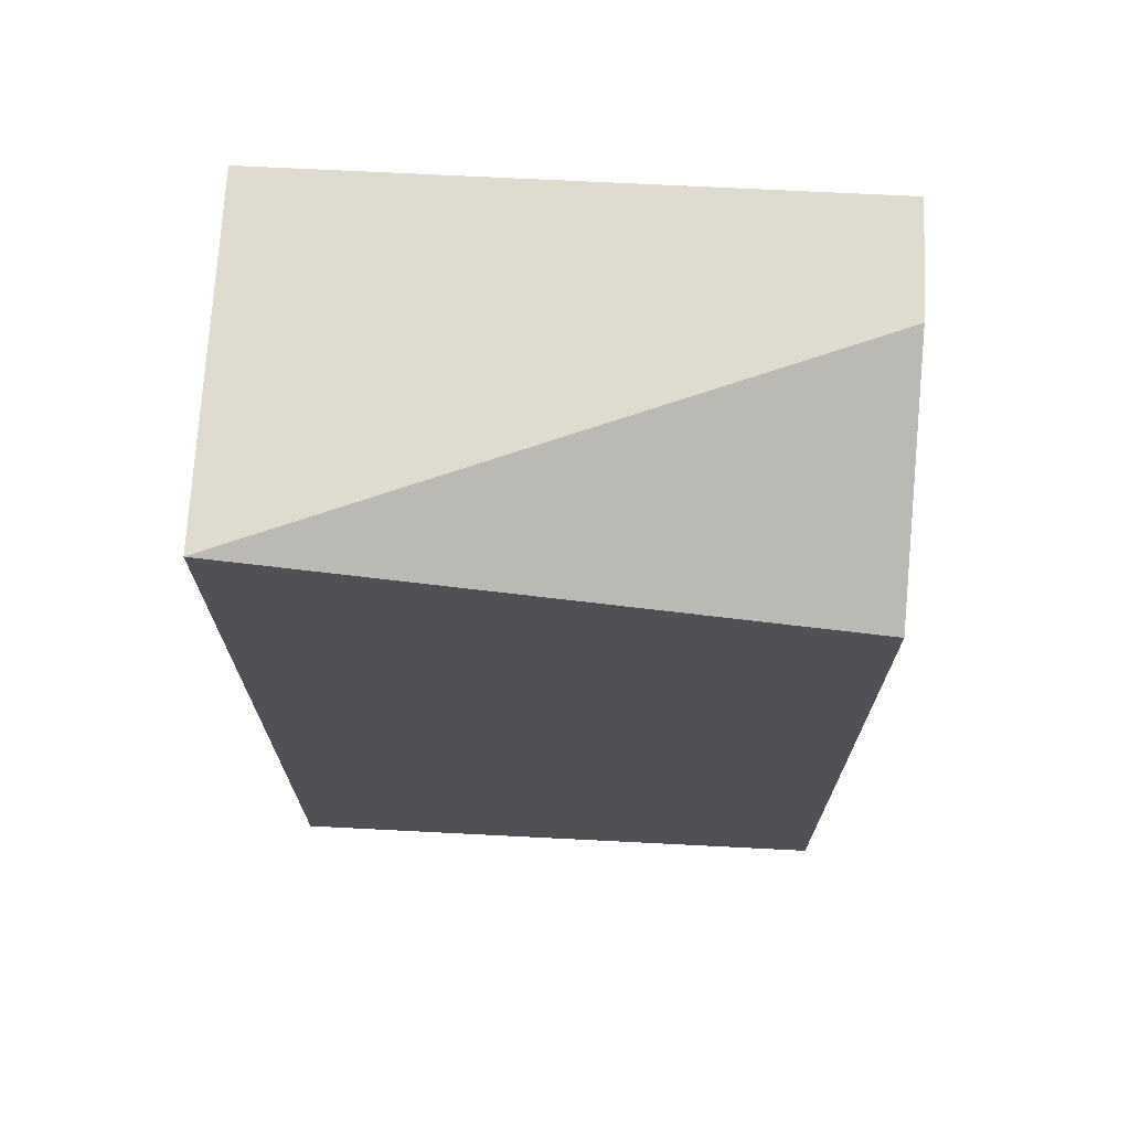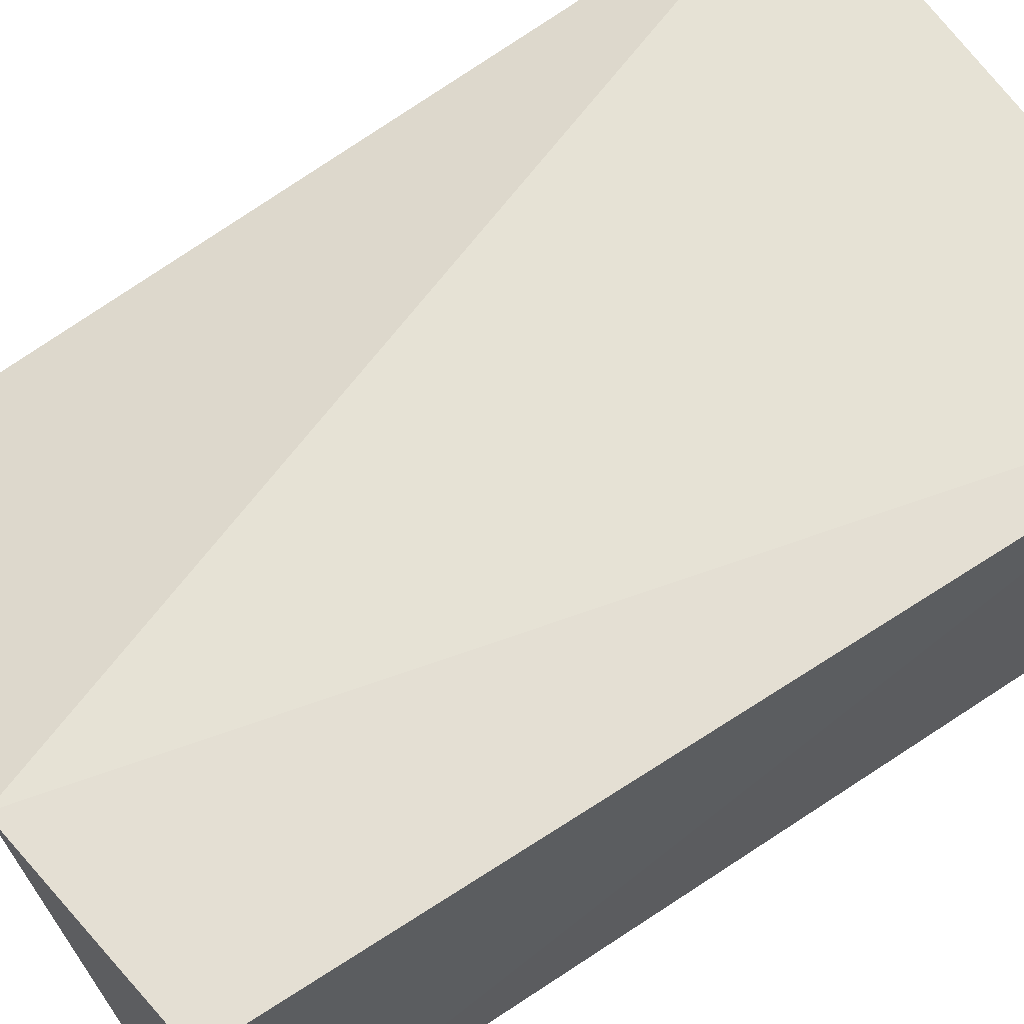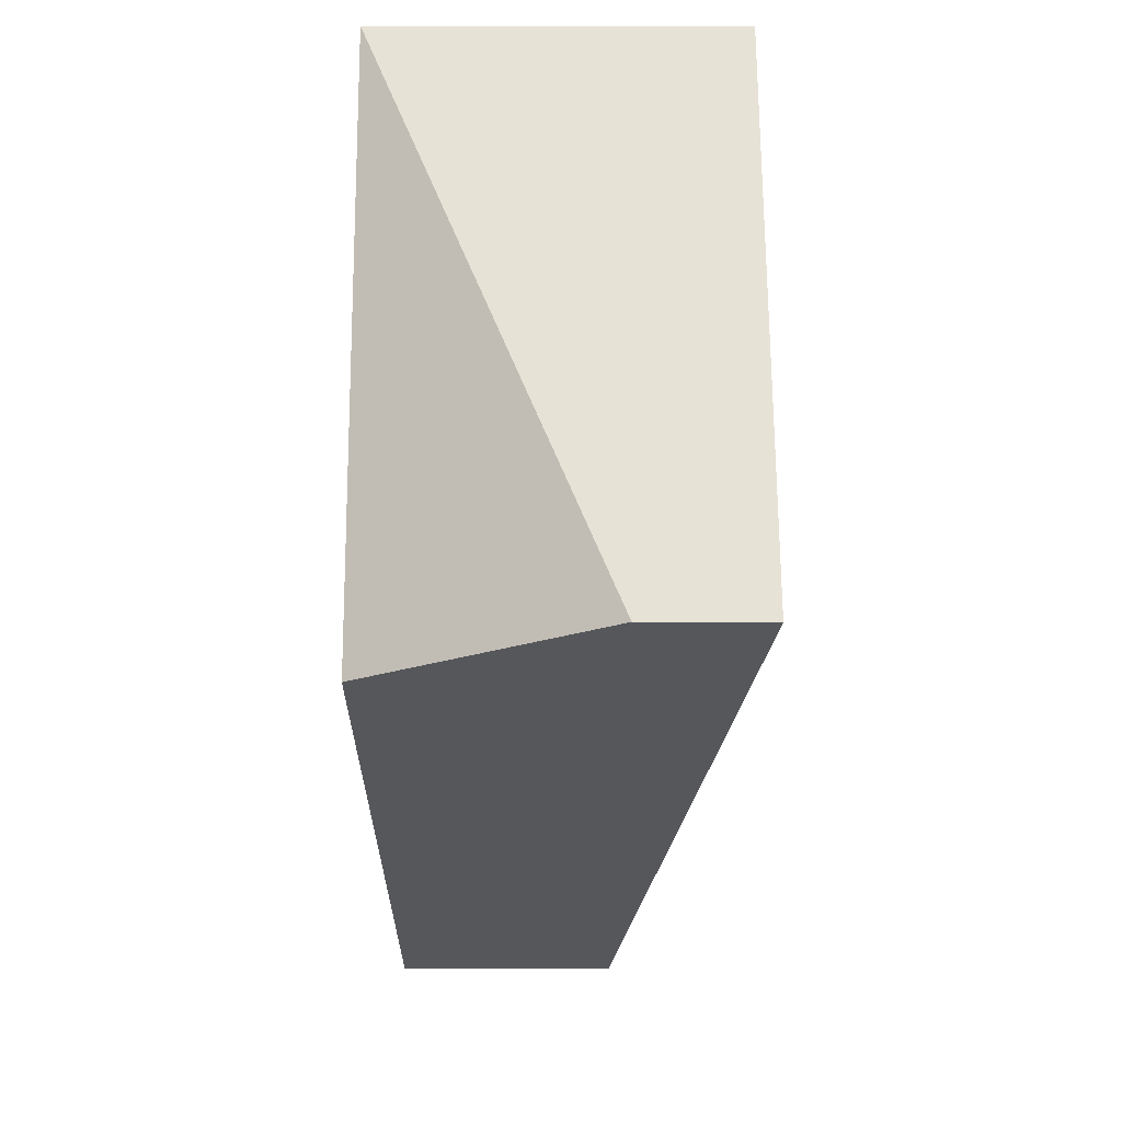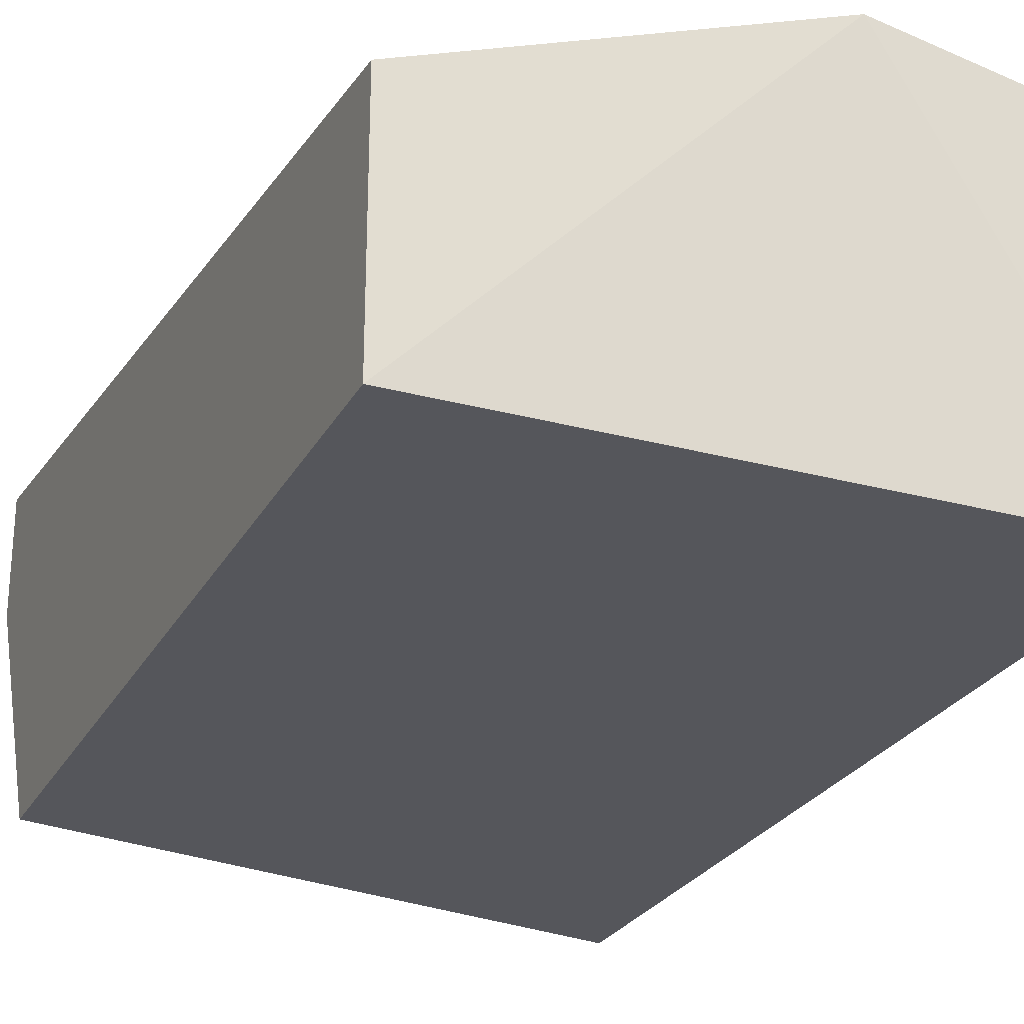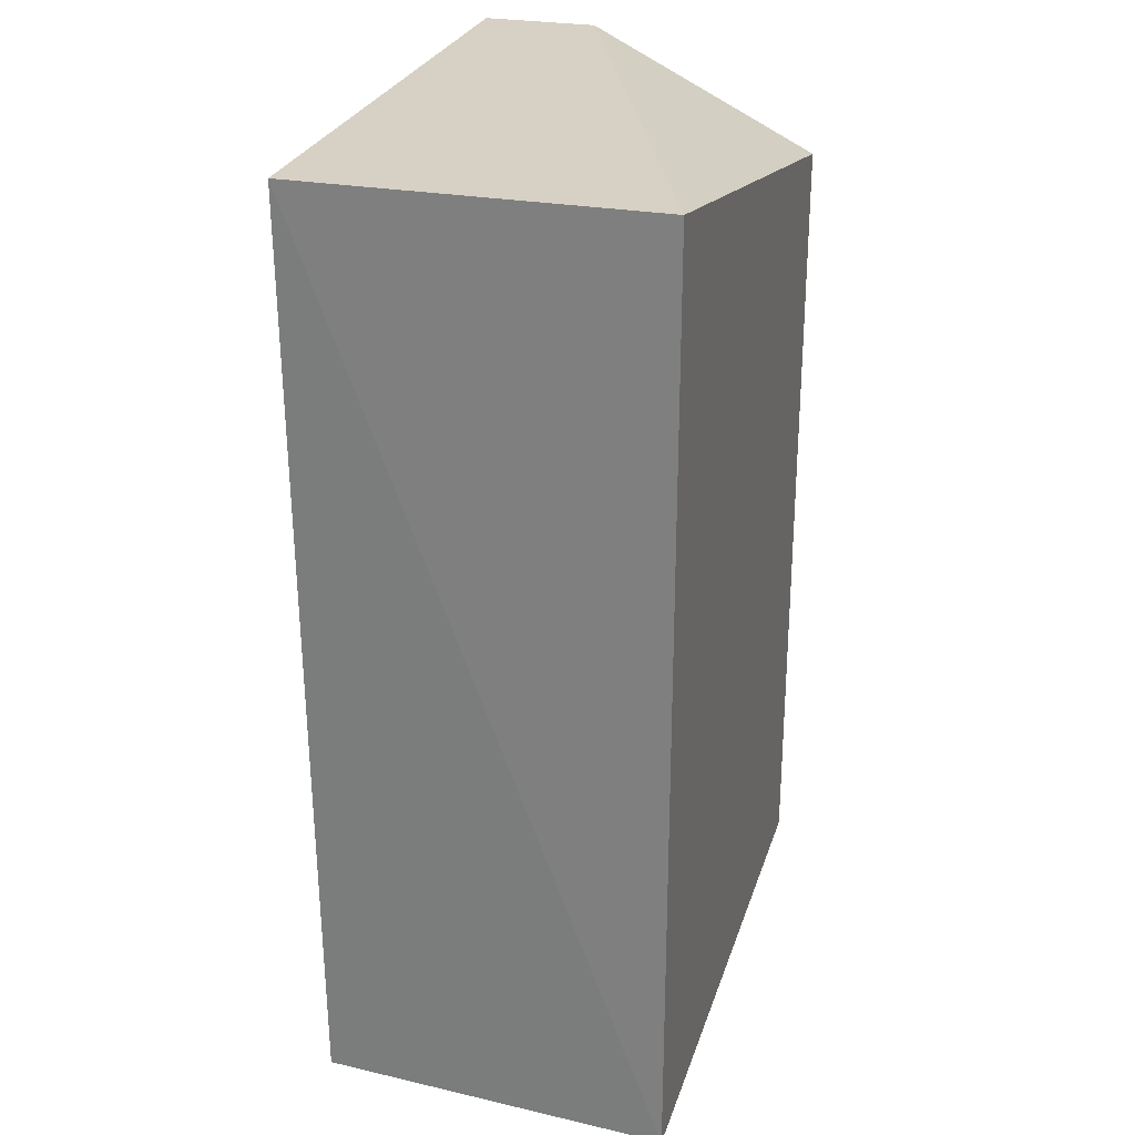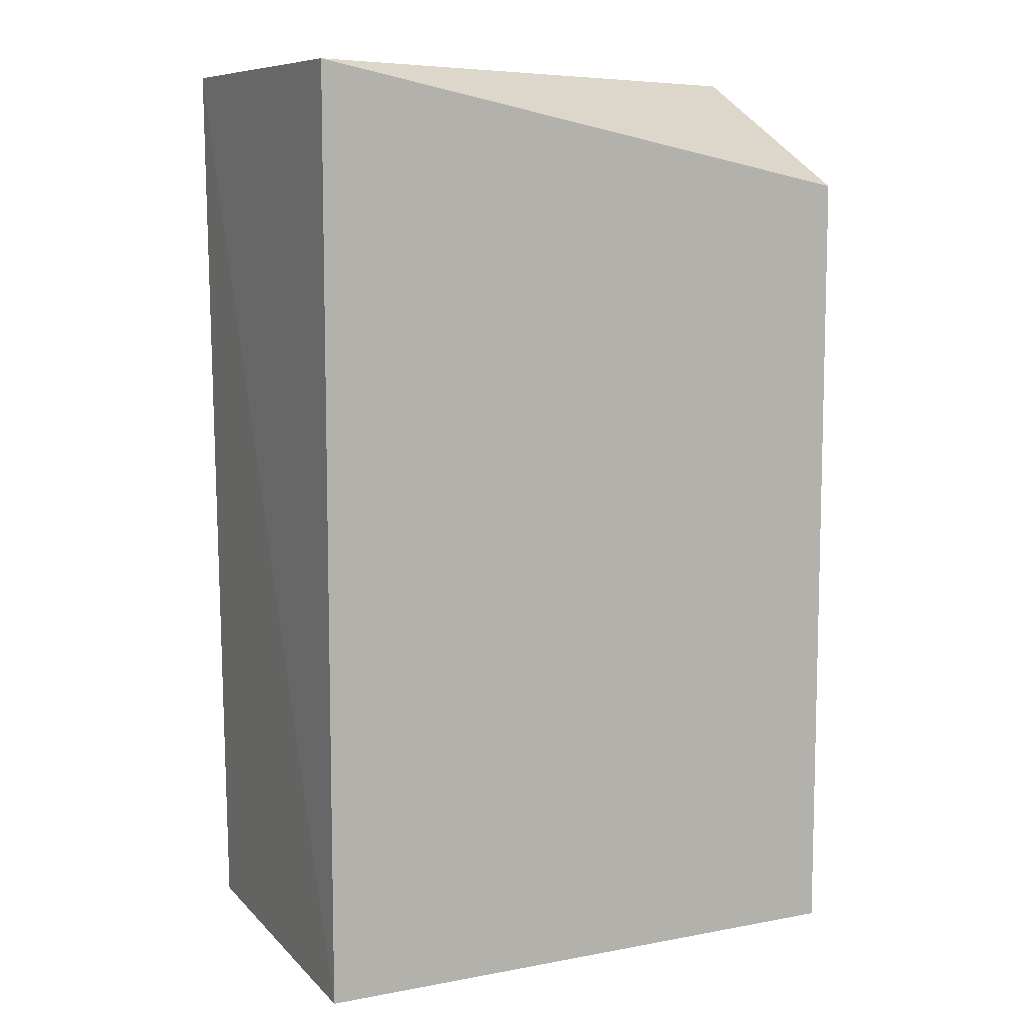
<metadata>
{"format":"obj","ext":"obj","renderer":"f3d","projection":"perspective","resolution":1024,"background":"white","views":[{"elev":70.3,"azim":2.9,"up":"+Z"},{"elev":64.3,"azim":-123.8,"up":"+Y"},{"elev":63.3,"azim":90.1,"up":"+Z"},{"elev":-26.2,"azim":156.9,"up":"+Y"},{"elev":26.9,"azim":-74.0,"up":"+Z"},{"elev":8.7,"azim":-26.9,"up":"+Z"}]}
</metadata>
<code>
v 0.133 0.1598 -0.09181
v 0.1841 0.1905 -0.009991
v 0.1841 0.1803 -0.009991
v 0.133 0.1598 -0.009991
v 0.133 0.1905 -0.009991
v 0.1532 0.1911 -0.09341
v 0.1841 0.1598 -0.09181
v 0.1841 0.1598 -0.02022
v 0.1841 0.1803 -0.09181
v 0.1337 0.19 -0.0906
f 6 1 10
f 3 2 4
f 1 4 5
f 4 2 5
f 5 2 6
f 2 3 7
f 4 1 7
f 1 6 7
f 3 4 8
f 7 3 8
f 4 7 8
f 6 2 9
f 2 7 9
f 7 6 9
f 1 5 10
f 5 6 10

</code>
